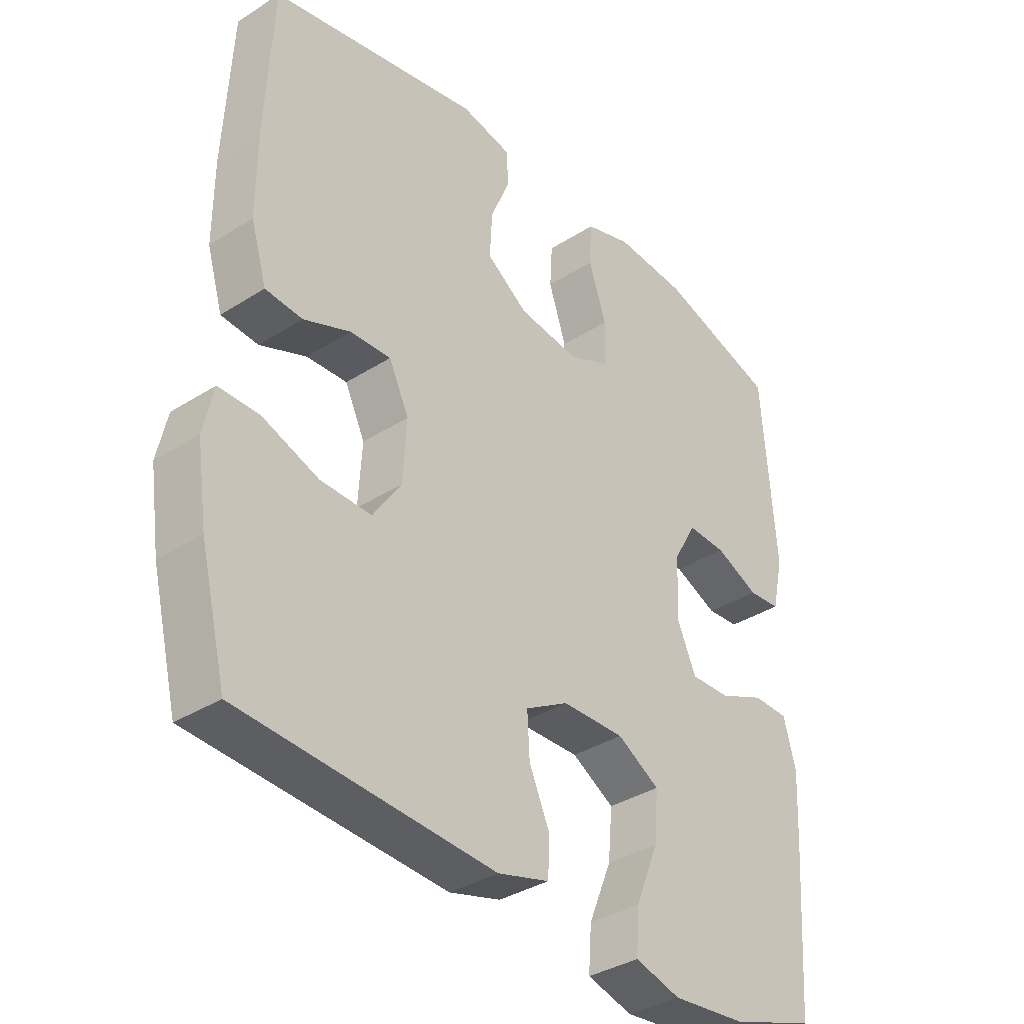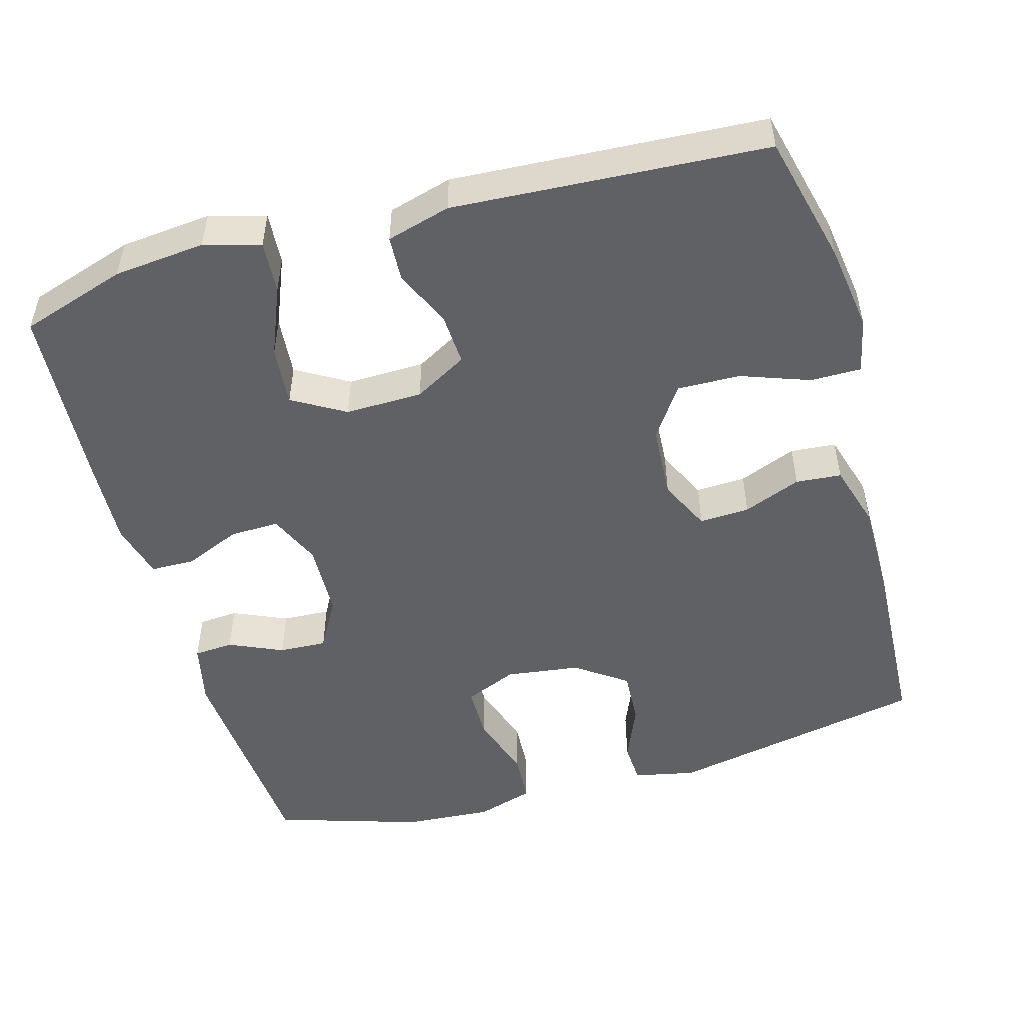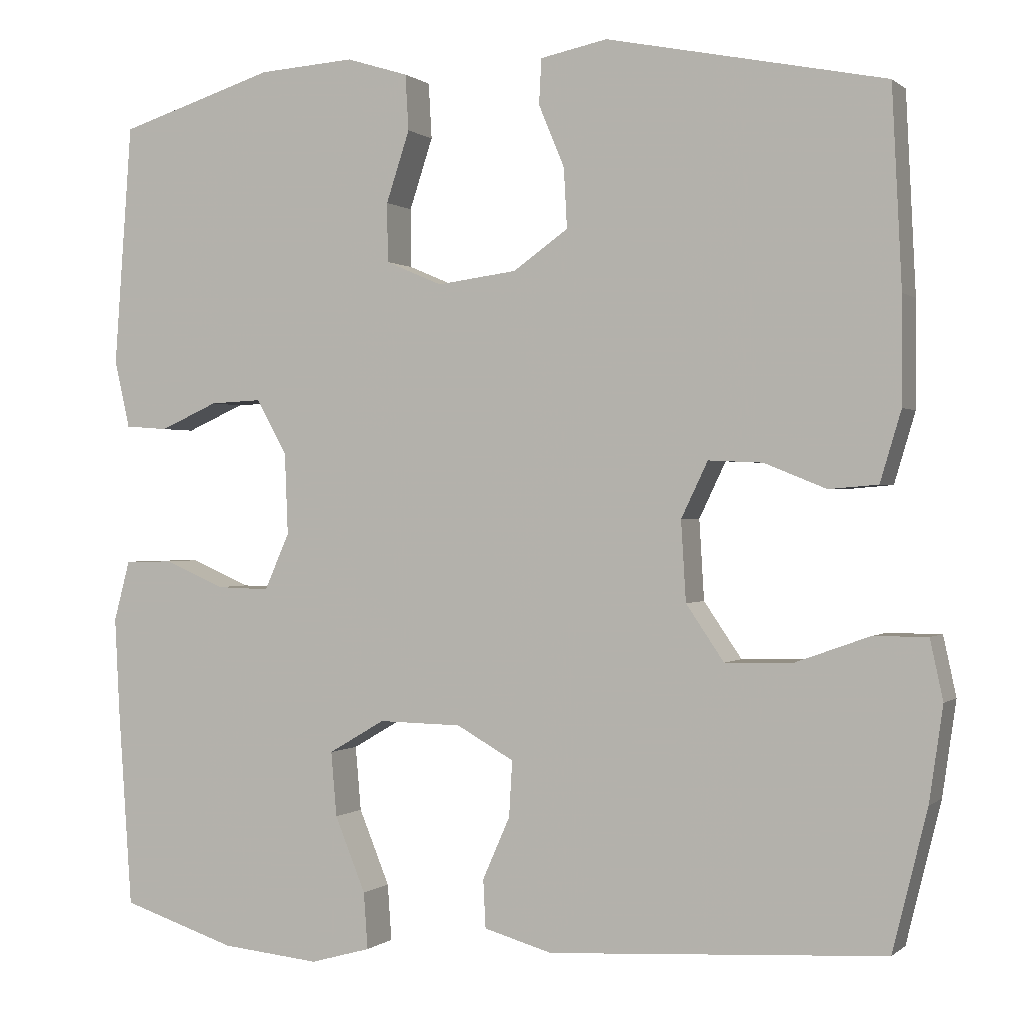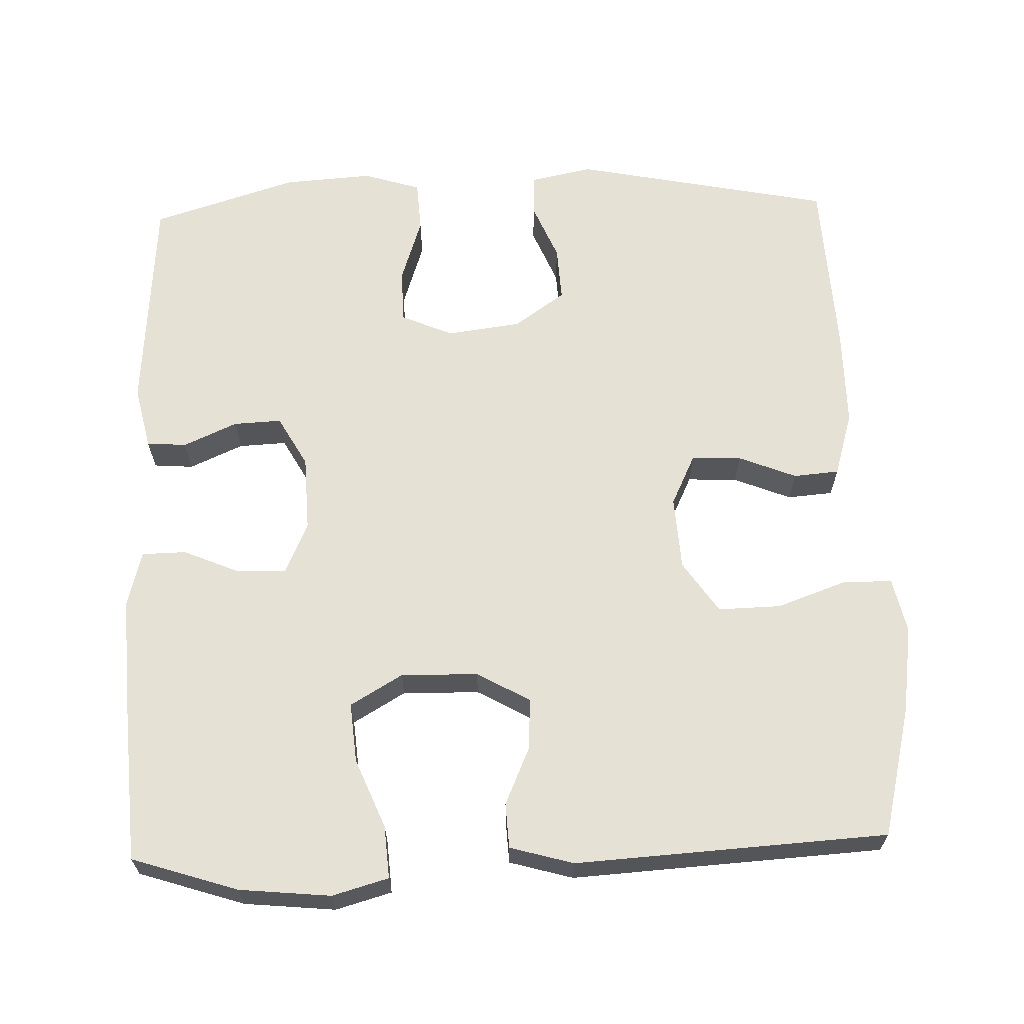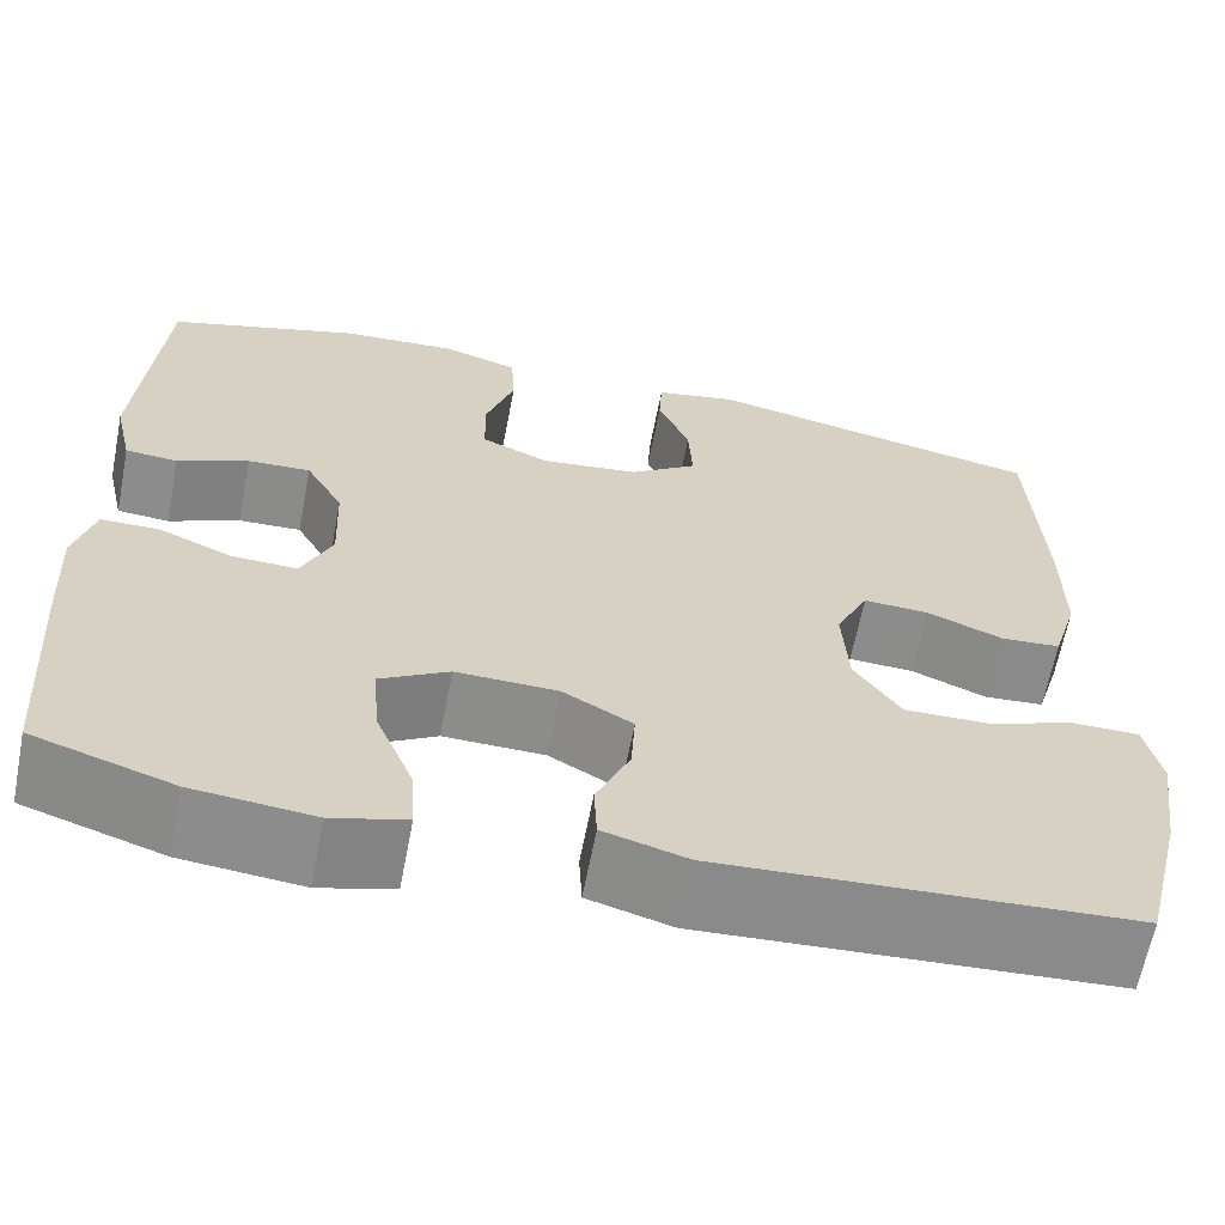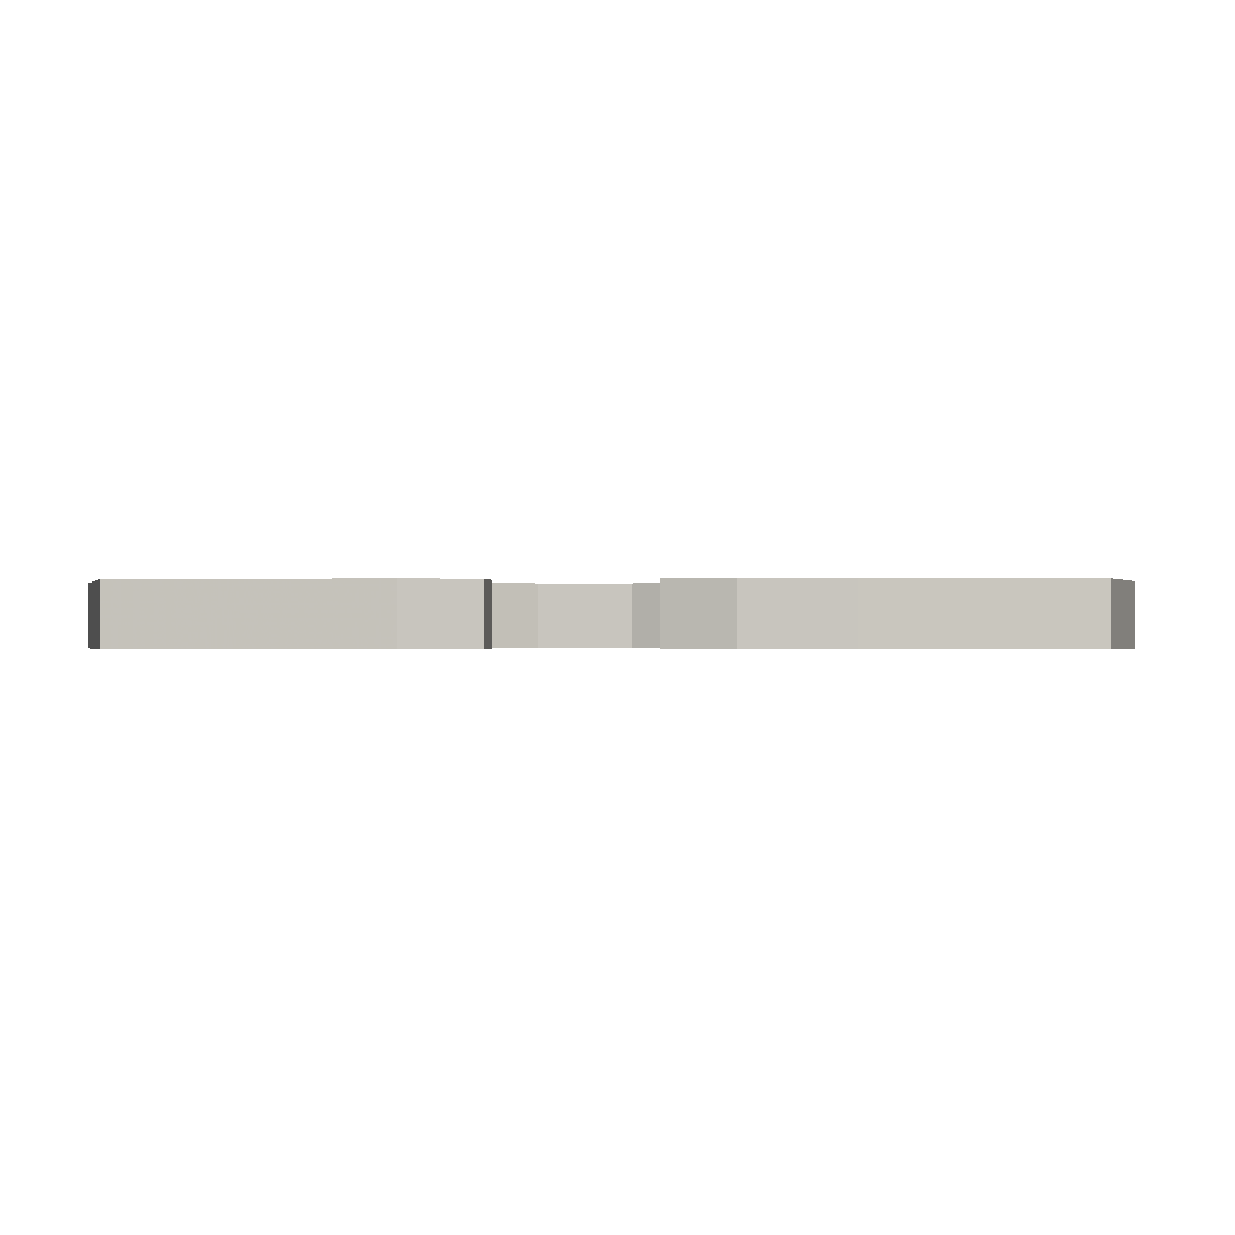
<metadata>
{"format":"obj","ext":"obj","renderer":"f3d","projection":"perspective","resolution":1024,"background":"white","views":[{"elev":-35.7,"azim":-49.9,"up":"+Z"},{"elev":-50.3,"azim":-164.3,"up":"+Y"},{"elev":0.2,"azim":-157.8,"up":"+Z"},{"elev":64.5,"azim":178.1,"up":"+Y"},{"elev":-64.0,"azim":169.0,"up":"+Z"},{"elev":-0.4,"azim":92.5,"up":"+Y"}]}
</metadata>
<code>
v 0.5 0.07 0.5
v 0.522 0.07 0.2
v 0.503 0.07 0.116
v 0.45 0.07 0.112
v 0.378 0.07 0.144
v 0.314 0.07 0.147
v 0.276 0.07 0.079
v 0.272 0.07 -0.022
v 0.303 0.07 -0.092
v 0.369 0.07 -0.09
v 0.444 0.07 -0.058
v 0.503 0.07 -0.059
v 0.523 0.07 -0.134
v 0.517 0.07 -0.252
v 0.5 0.07 -0.5
v 0.358 0.07 -0.546
v 0.236 0.07 -0.558
v 0.161 0.07 -0.537
v 0.166 0.07 -0.467
v 0.204 0.07 -0.374
v 0.211 0.07 -0.294
v 0.141 0.07 -0.253
v 0.038 0.07 -0.255
v -0.033 0.07 -0.295
v -0.029 0.07 -0.364
v 0.005 0.07 -0.441
v 0.002 0.07 -0.501
v -0.083 0.07 -0.525
v -0.5 0.07 -0.5
v -0.543 0.07 -0.326
v -0.56 0.07 -0.209
v -0.544 0.07 -0.135
v -0.477 0.07 -0.135
v -0.385 0.07 -0.168
v -0.301 0.07 -0.17
v -0.254 0.07 -0.101
v -0.248 0.07 -0.002
v -0.281 0.07 0.067
v -0.348 0.07 0.064
v -0.425 0.07 0.033
v -0.486 0.07 0.038
v -0.512 0.07 0.125
v -0.512 0.07 0.256
v -0.5 0.07 0.5
v -0.154 0.07 0.57
v -0.071 0.07 0.553
v -0.068 0.07 0.497
v -0.1 0.07 0.42
v -0.104 0.07 0.346
v -0.036 0.07 0.298
v 0.063 0.07 0.285
v 0.133 0.07 0.315
v 0.134 0.07 0.388
v 0.105 0.07 0.476
v 0.109 0.07 0.545
v 0.186 0.07 0.569
v 0.305 0.07 0.561
v 0.5 0 0.5
v 0.522 0 0.2
v 0.503 0 0.116
v 0.45 0 0.112
v 0.378 0 0.144
v 0.314 0 0.147
v 0.276 0 0.079
v 0.272 0 -0.022
v 0.303 0 -0.092
v 0.369 0 -0.09
v 0.444 0 -0.058
v 0.503 0 -0.059
v 0.523 0 -0.134
v 0.517 0 -0.252
v 0.5 0 -0.5
v 0.358 0 -0.546
v 0.236 0 -0.558
v 0.161 0 -0.537
v 0.166 0 -0.467
v 0.204 0 -0.374
v 0.211 0 -0.294
v 0.141 0 -0.253
v 0.038 0 -0.255
v -0.033 0 -0.295
v -0.029 0 -0.364
v 0.005 0 -0.441
v 0.002 0 -0.501
v -0.083 0 -0.525
v -0.5 0 -0.5
v -0.543 0 -0.326
v -0.56 0 -0.209
v -0.544 0 -0.135
v -0.477 0 -0.135
v -0.385 0 -0.168
v -0.301 0 -0.17
v -0.254 0 -0.101
v -0.248 0 -0.002
v -0.281 0 0.067
v -0.348 0 0.064
v -0.425 0 0.033
v -0.486 0 0.038
v -0.512 0 0.125
v -0.512 0 0.256
v -0.5 0 0.5
v -0.154 0 0.57
v -0.071 0 0.553
v -0.068 0 0.497
v -0.1 0 0.42
v -0.104 0 0.346
v -0.036 0 0.298
v 0.063 0 0.285
v 0.133 0 0.315
v 0.134 0 0.388
v 0.105 0 0.476
v 0.109 0 0.545
v 0.186 0 0.569
v 0.305 0 0.561
f 53 54 55 56
f 52 53 56 57
f 45 46 47 48
f 45 48 49
f 44 45 49
f 43 44 49 50
f 39 40 41 42
f 38 39 42 43
f 31 32 33 34
f 31 34 35
f 30 31 35
f 29 30 35
f 28 29 35 36
f 25 26 27 28
f 24 25 28 36
f 17 18 19 20
f 17 20 21
f 16 17 21
f 15 16 21
f 14 15 21
f 13 14 21 22
f 10 11 12 13
f 9 10 13 22
f 2 3 4 5
f 2 5 6
f 52 57 1 2
f 51 52 2 6
f 38 43 50 51
f 37 38 51 6
f 23 24 36 37
f 23 37 6 7
f 8 9 22 23
f 7 8 23
f 113 112 111 110
f 114 113 110 109
f 105 104 103 102
f 106 105 102
f 106 102 101
f 107 106 101 100
f 99 98 97 96
f 100 99 96 95
f 91 90 89 88
f 92 91 88
f 92 88 87
f 92 87 86
f 93 92 86 85
f 85 84 83 82
f 93 85 82 81
f 77 76 75 74
f 78 77 74
f 78 74 73
f 78 73 72
f 78 72 71
f 79 78 71 70
f 70 69 68 67
f 79 70 67 66
f 62 61 60 59
f 63 62 59
f 59 58 114 109
f 63 59 109 108
f 108 107 100 95
f 63 108 95 94
f 94 93 81 80
f 64 63 94 80
f 80 79 66 65
f 80 65 64
f 1 58 59 2
f 2 59 60 3
f 3 60 61 4
f 4 61 62 5
f 5 62 63 6
f 6 63 64 7
f 7 64 65 8
f 8 65 66 9
f 9 66 67 10
f 10 67 68 11
f 11 68 69 12
f 12 69 70 13
f 13 70 71 14
f 14 71 72 15
f 15 72 73 16
f 16 73 74 17
f 17 74 75 18
f 18 75 76 19
f 19 76 77 20
f 20 77 78 21
f 21 78 79 22
f 22 79 80 23
f 23 80 81 24
f 24 81 82 25
f 25 82 83 26
f 26 83 84 27
f 27 84 85 28
f 28 85 86 29
f 29 86 87 30
f 30 87 88 31
f 31 88 89 32
f 32 89 90 33
f 33 90 91 34
f 34 91 92 35
f 35 92 93 36
f 36 93 94 37
f 37 94 95 38
f 38 95 96 39
f 39 96 97 40
f 40 97 98 41
f 41 98 99 42
f 42 99 100 43
f 43 100 101 44
f 44 101 102 45
f 45 102 103 46
f 46 103 104 47
f 47 104 105 48
f 48 105 106 49
f 49 106 107 50
f 50 107 108 51
f 51 108 109 52
f 52 109 110 53
f 53 110 111 54
f 54 111 112 55
f 55 112 113 56
f 56 113 114 57
f 57 114 58 1

</code>
